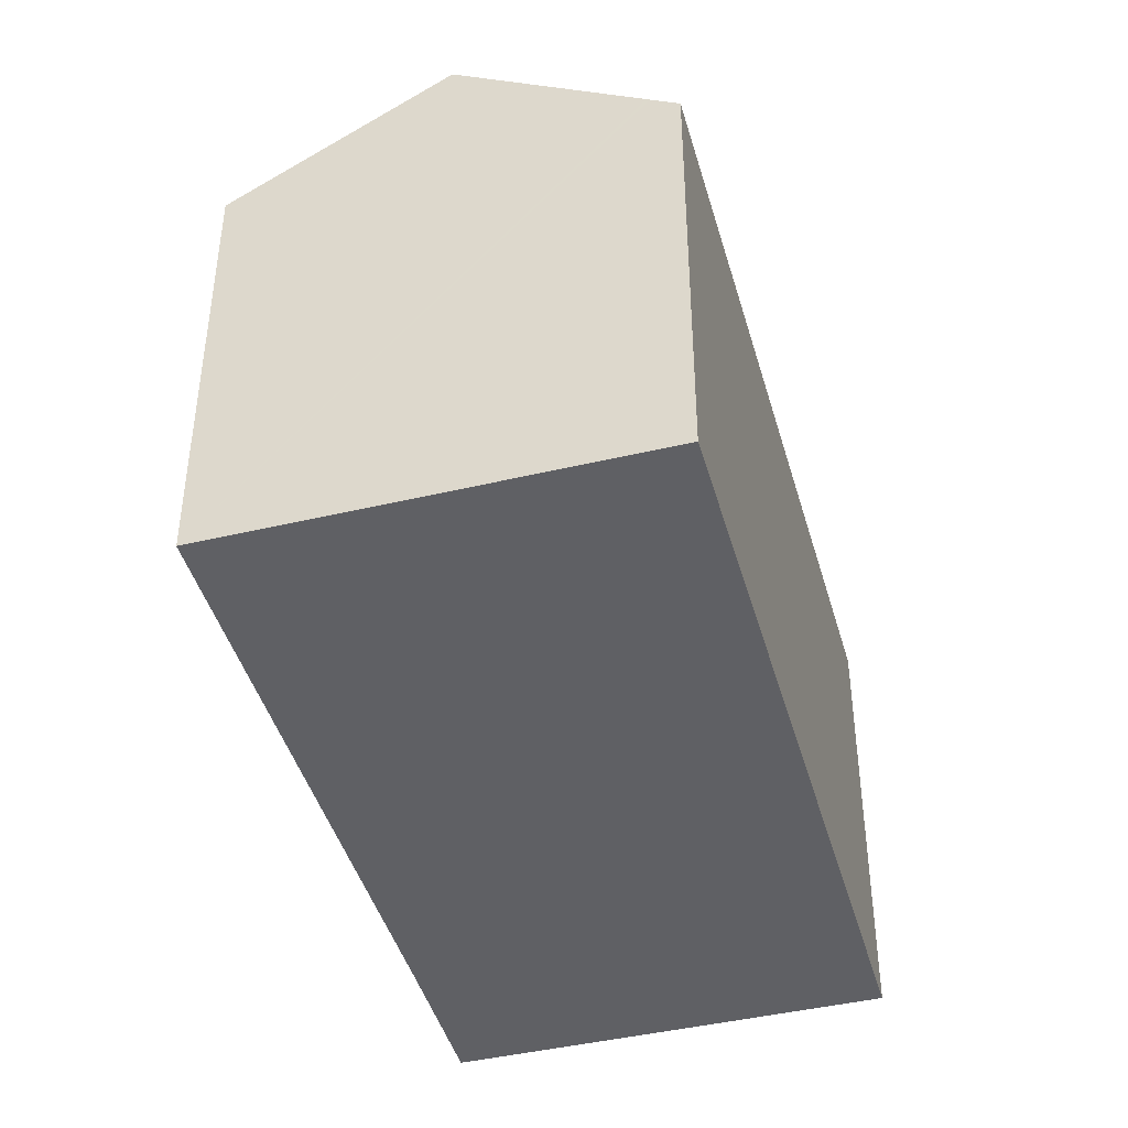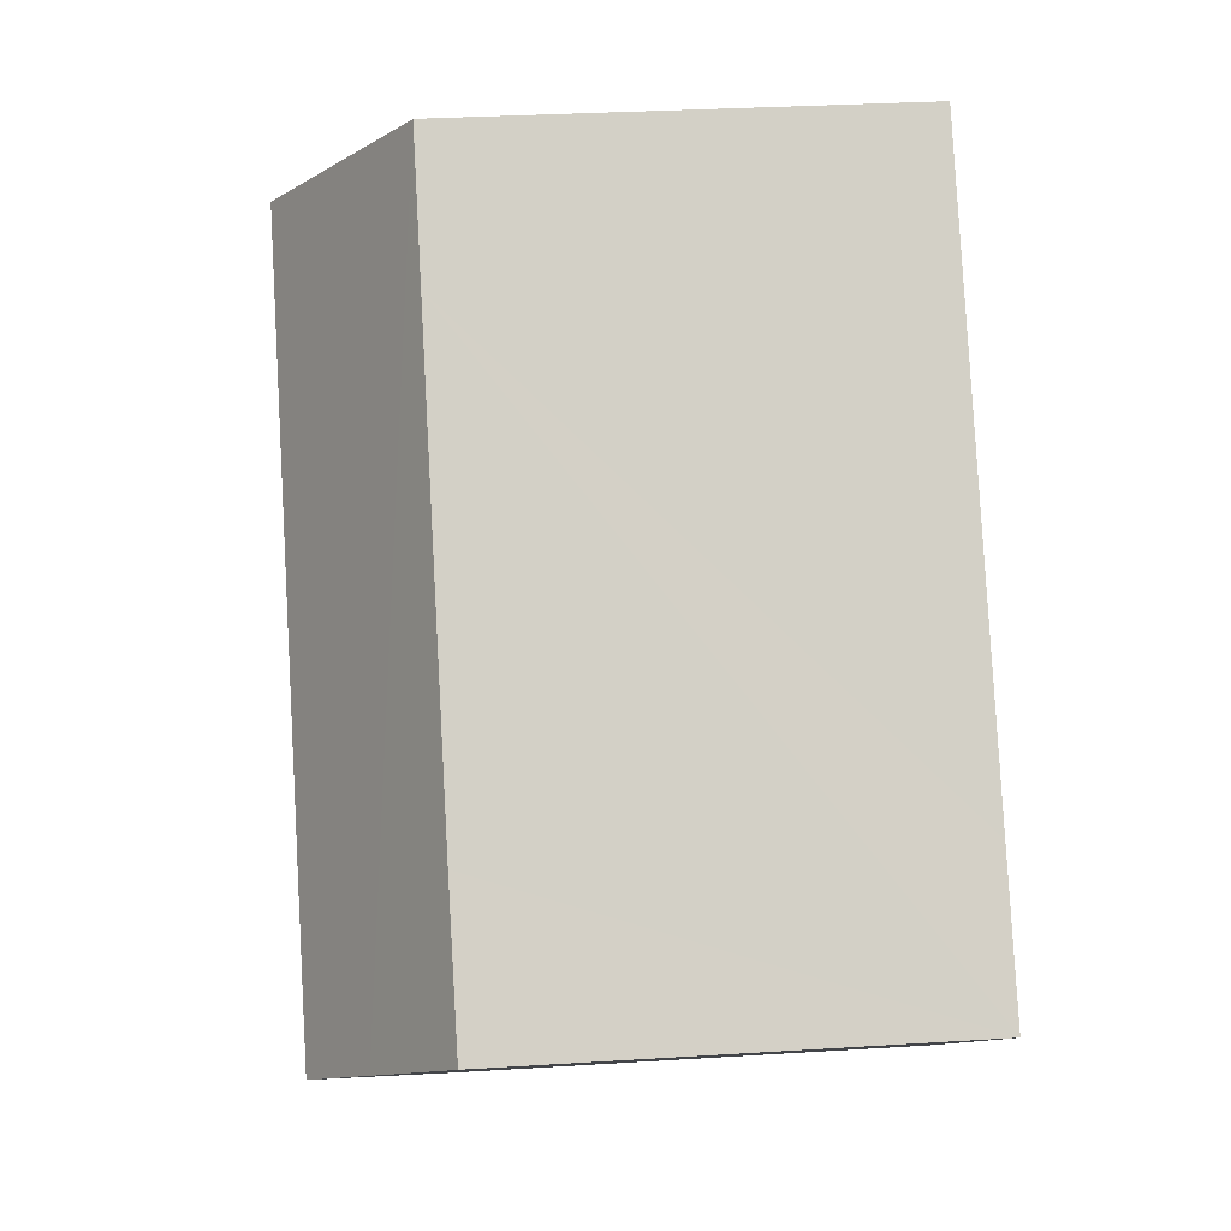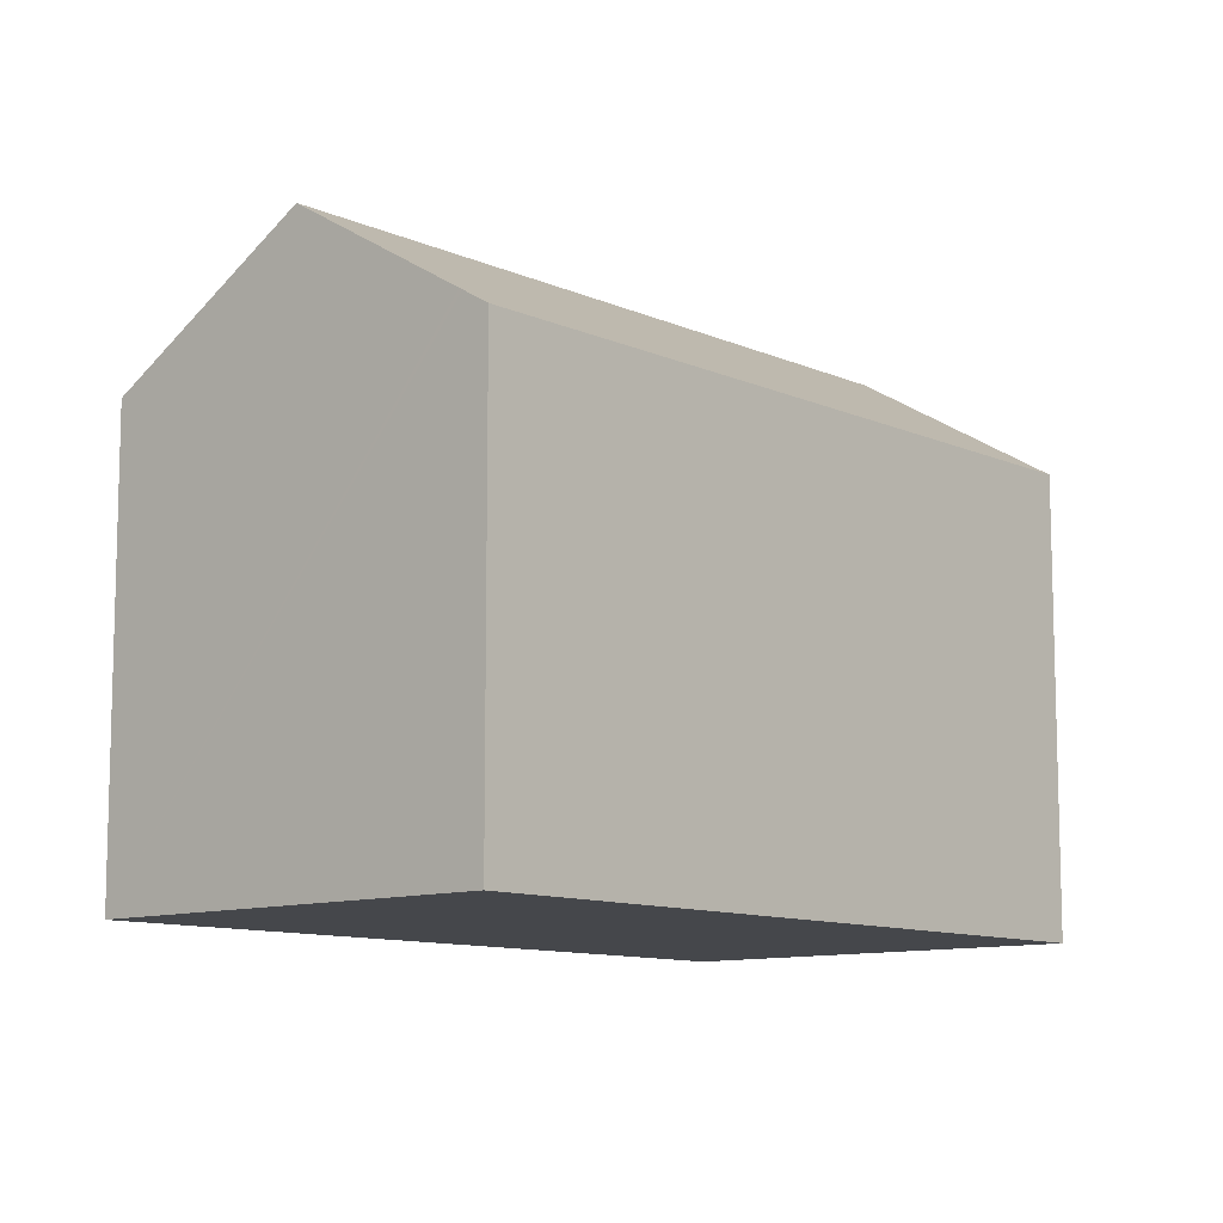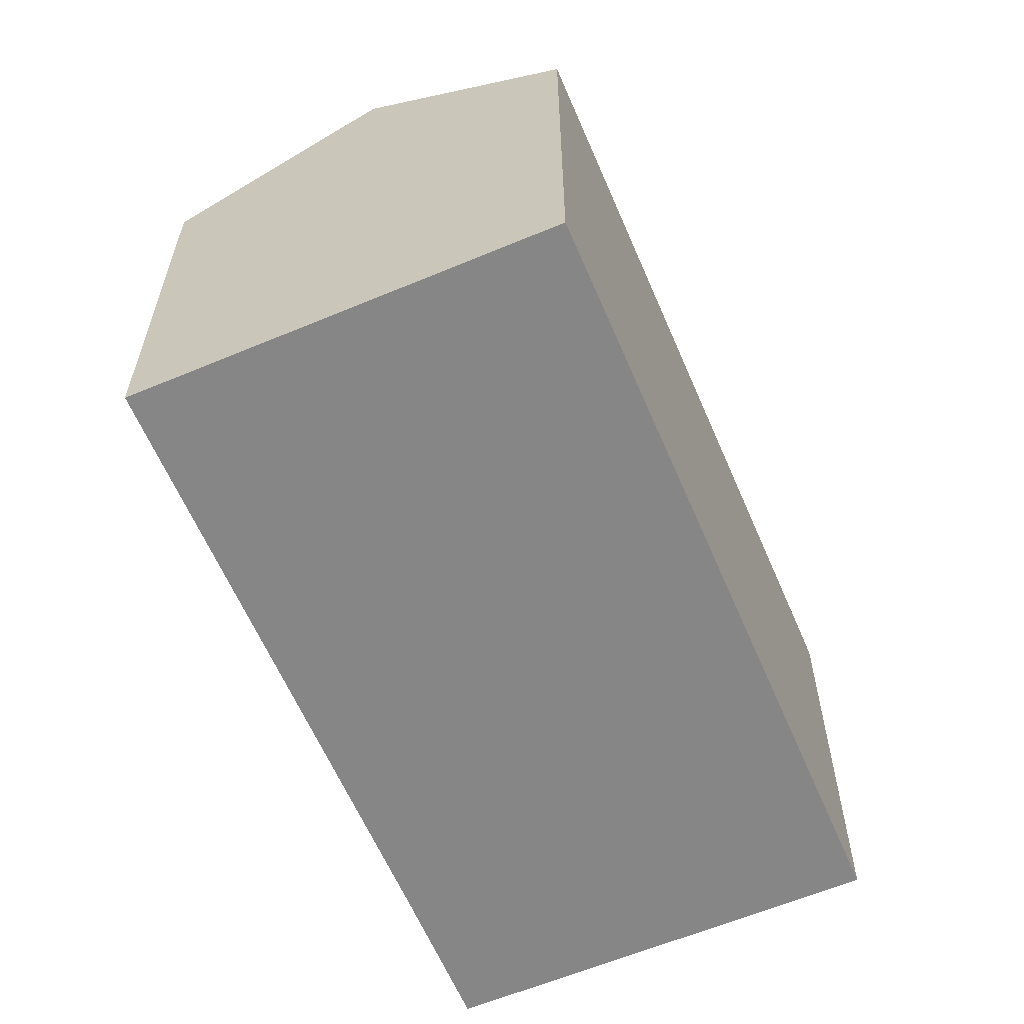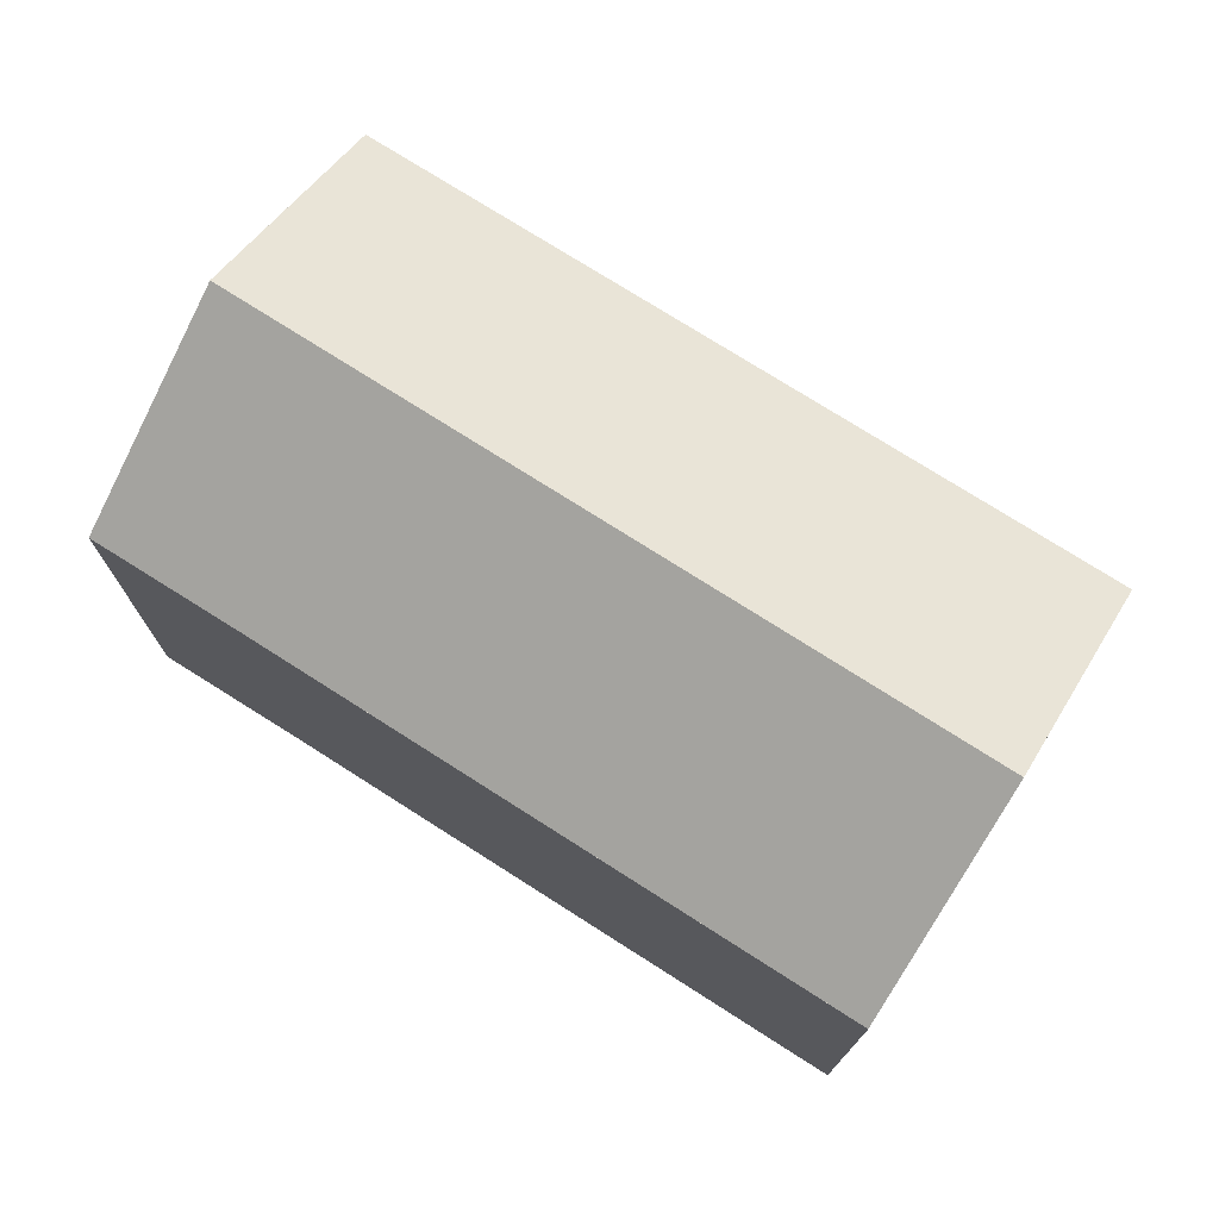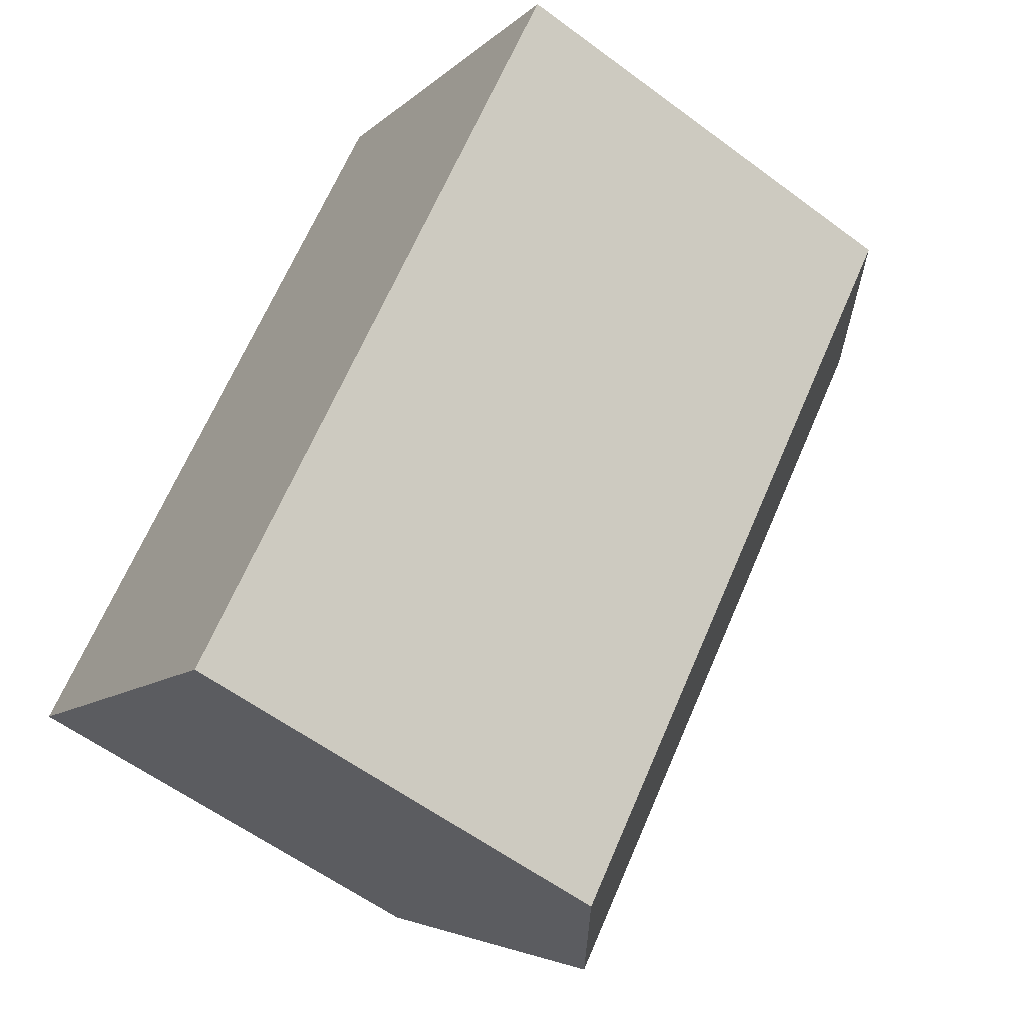
<metadata>
{"format":"obj","ext":"obj","renderer":"f3d","projection":"perspective","resolution":1024,"background":"white","views":[{"elev":-44.4,"azim":55.8,"up":"+Y"},{"elev":31.6,"azim":-95.0,"up":"+Z"},{"elev":-10.4,"azim":81.7,"up":"+Y"},{"elev":-62.2,"azim":63.4,"up":"+Y"},{"elev":76.0,"azim":-17.6,"up":"+Y"},{"elev":-58.3,"azim":52.4,"up":"+Z"}]}
</metadata>
<code>
v  2.129 11.99 -1.834
v  15.33 13.27 10.45
v  3.802 13.27 -3.27
v  11.49 10.33 13.71
v  2.348 10.35 2.773
v  0 10.34 6.333e-16
v  9.353 10.34 11.15
v  7.591 10.36 -6.522
v  18.69 10.69 7.594
v  19.18 10.32 7.178
v  18.22 11.05 7.993
v  7.287 10.59 -6.261
v  7.104 10.73 -6.104
v  0 0 0
v  2.348 -1.698e-16 2.773
v  9.353 -6.828e-16 11.15
v  11.49 -8.396e-16 13.71
v  18.63 10.74 7.645
v  15.33 -6.401e-16 10.45
v  18.69 -4.65e-16 7.594
v  19.18 -4.395e-16 7.178
v  18.22 -4.894e-16 7.993
v  18.63 -4.681e-16 7.645
v  7.591 3.994e-16 -6.522
v  7.287 3.834e-16 -6.261
v  7.104 3.738e-16 -6.104
v  3.802 2.002e-16 -3.27
v  2.129 1.123e-16 -1.834
g defaultobject
f 1 2 3
f 2 1 4
f 4 1 5
f 5 1 6
f 4 5 7
f 8 9 10
f 9 8 11
f 11 8 2
f 2 8 12
f 2 12 3
f 3 12 13
f 14 5 6
f 5 14 7
f 7 14 15
f 7 15 16
f 7 16 4
f 4 16 17
f 17 2 4
f 2 17 11
f 11 17 18
f 18 17 9
f 9 17 10
f 10 17 19
f 10 19 20
f 10 20 21
f 20 19 22
f 20 22 23
f 10 24 8
f 24 10 21
f 13 1 3
f 1 13 12
f 1 12 8
f 1 8 24
f 1 24 6
f 6 24 14
f 14 24 25
f 14 25 26
f 14 26 27
f 14 27 28
f 16 19 17
f 19 16 22
f 22 16 15
f 22 15 23
f 23 15 20
f 20 15 21
f 21 15 24
f 24 15 14
f 24 14 25
f 25 14 28
f 25 28 27
f 25 27 26

</code>
